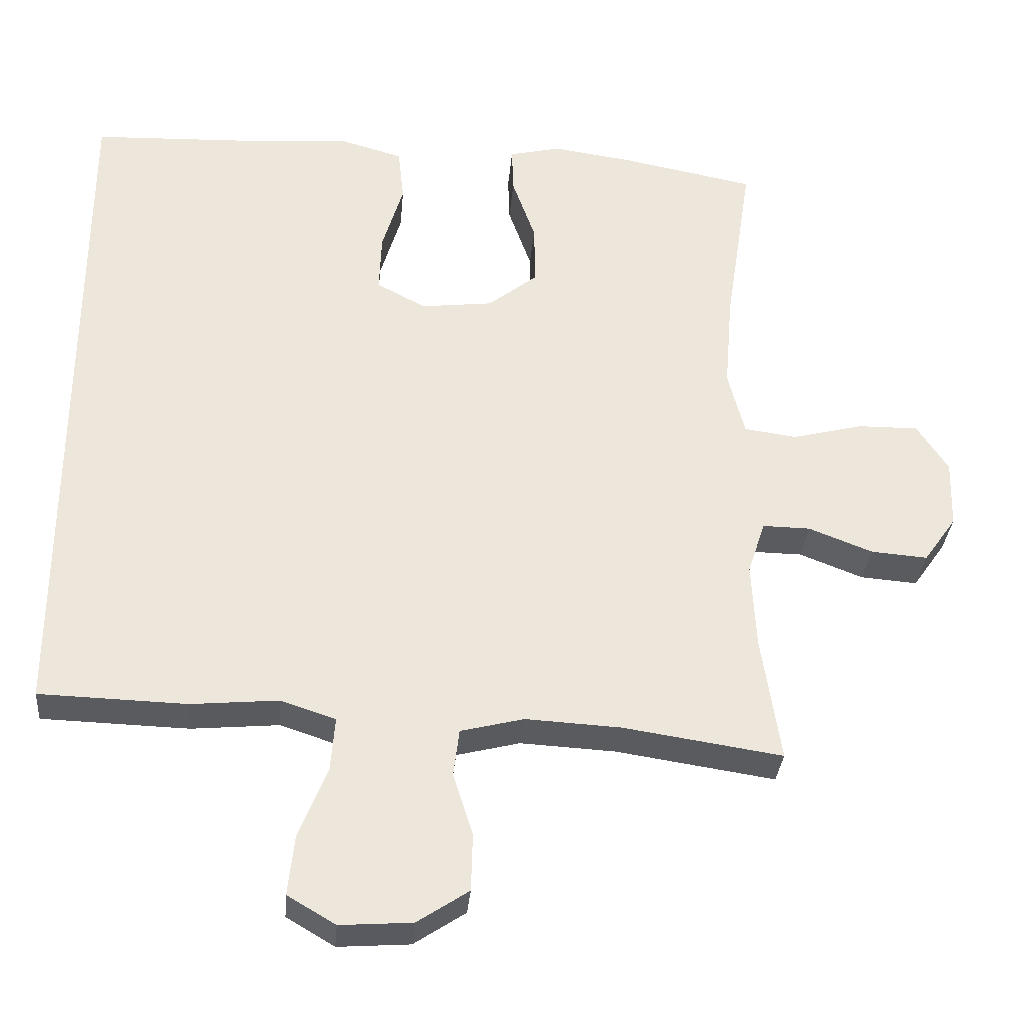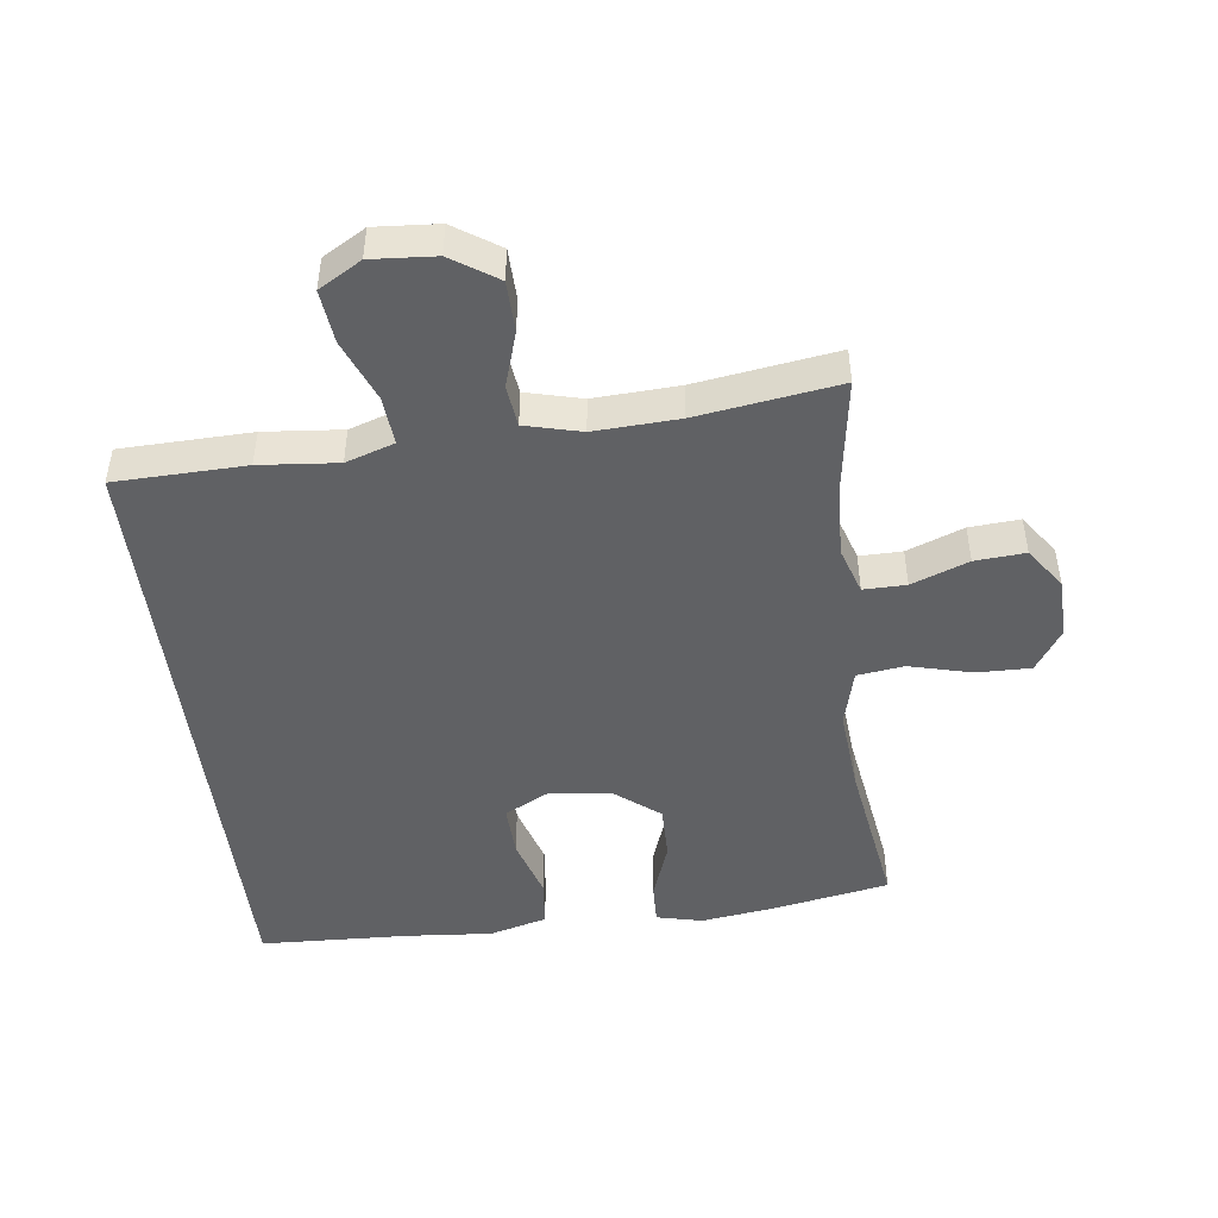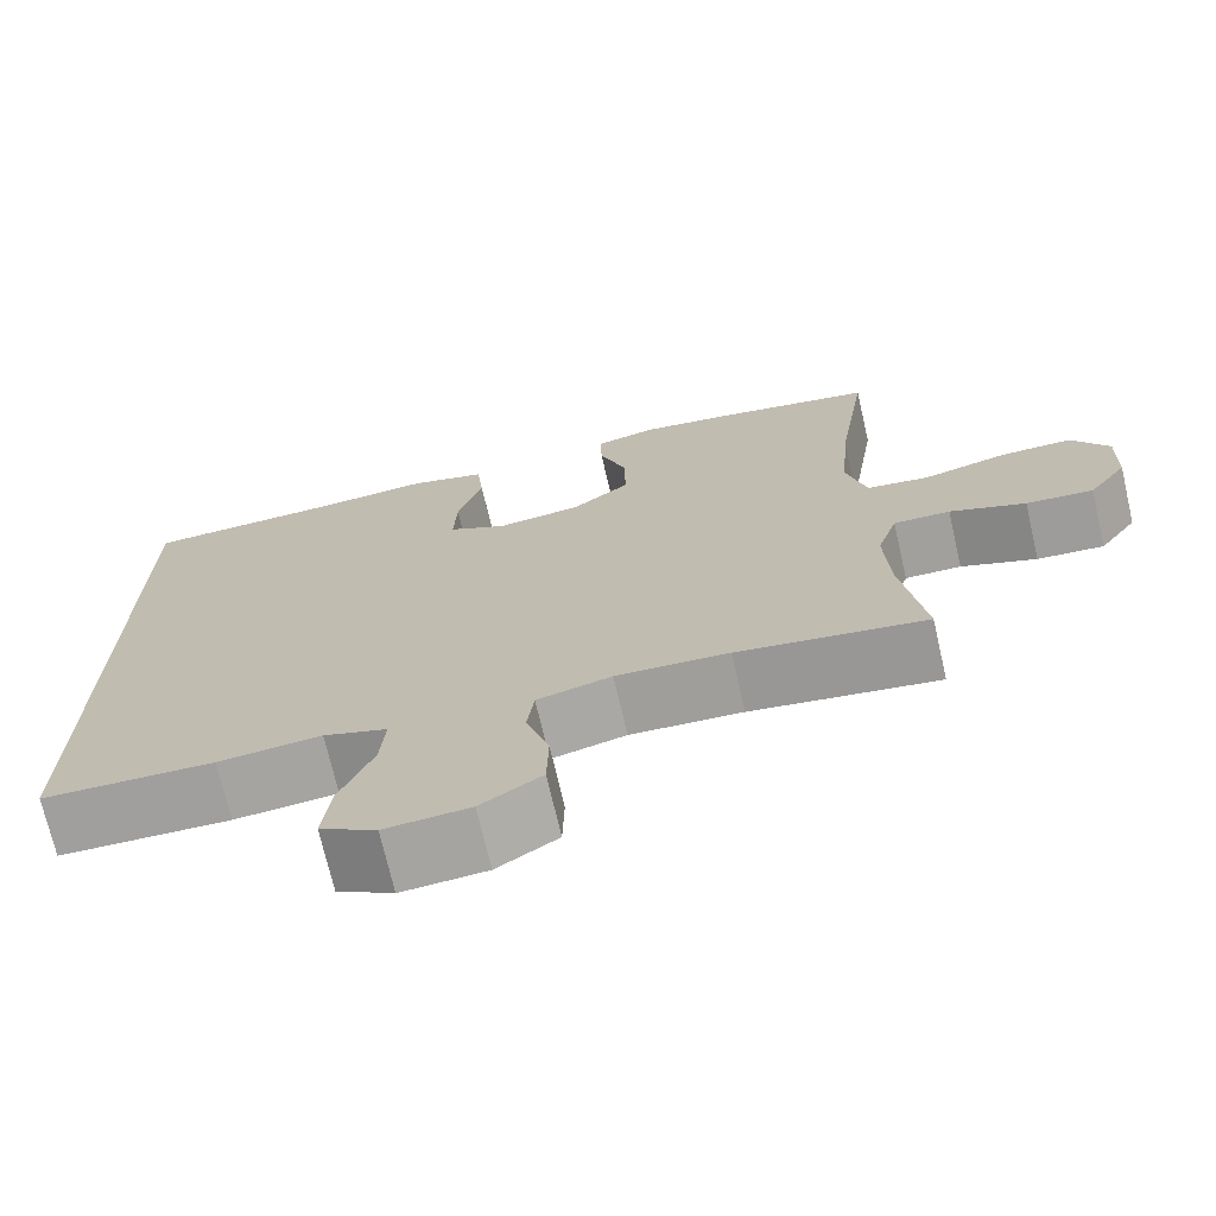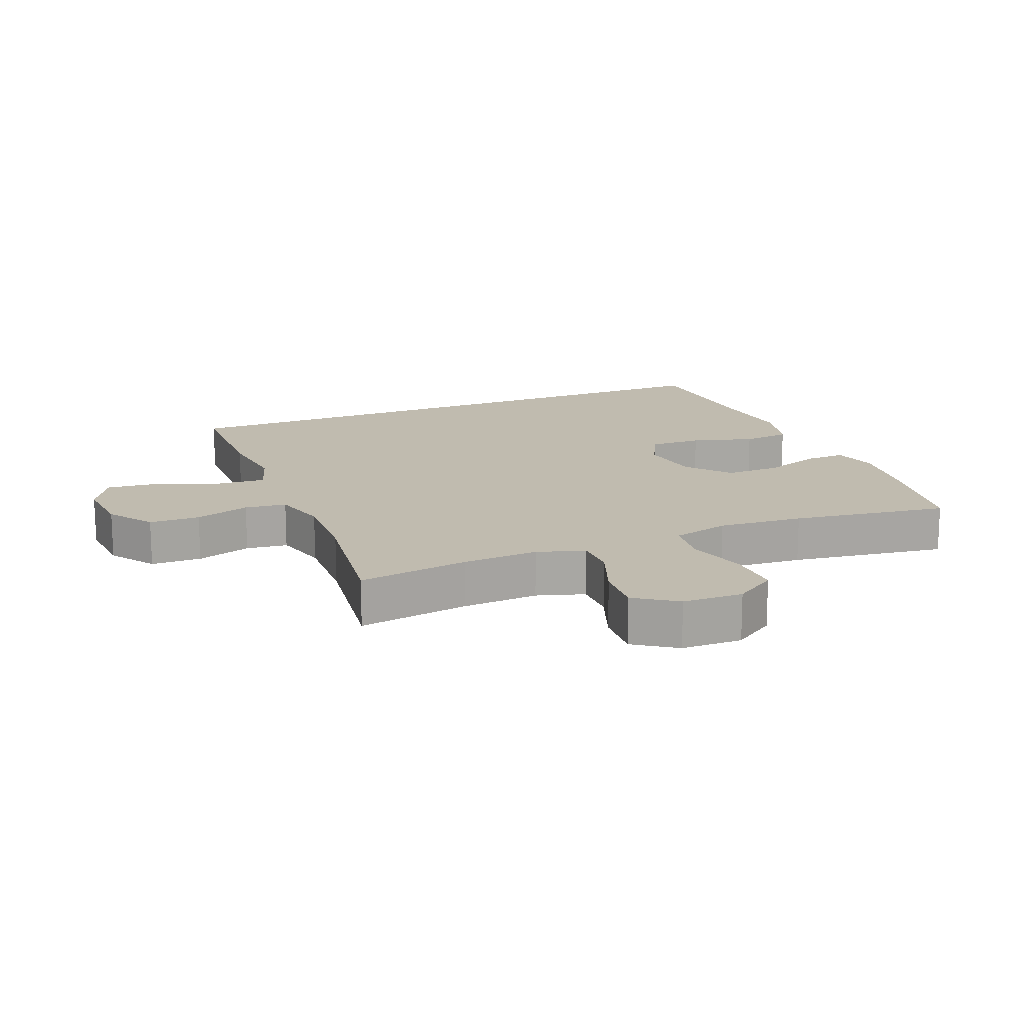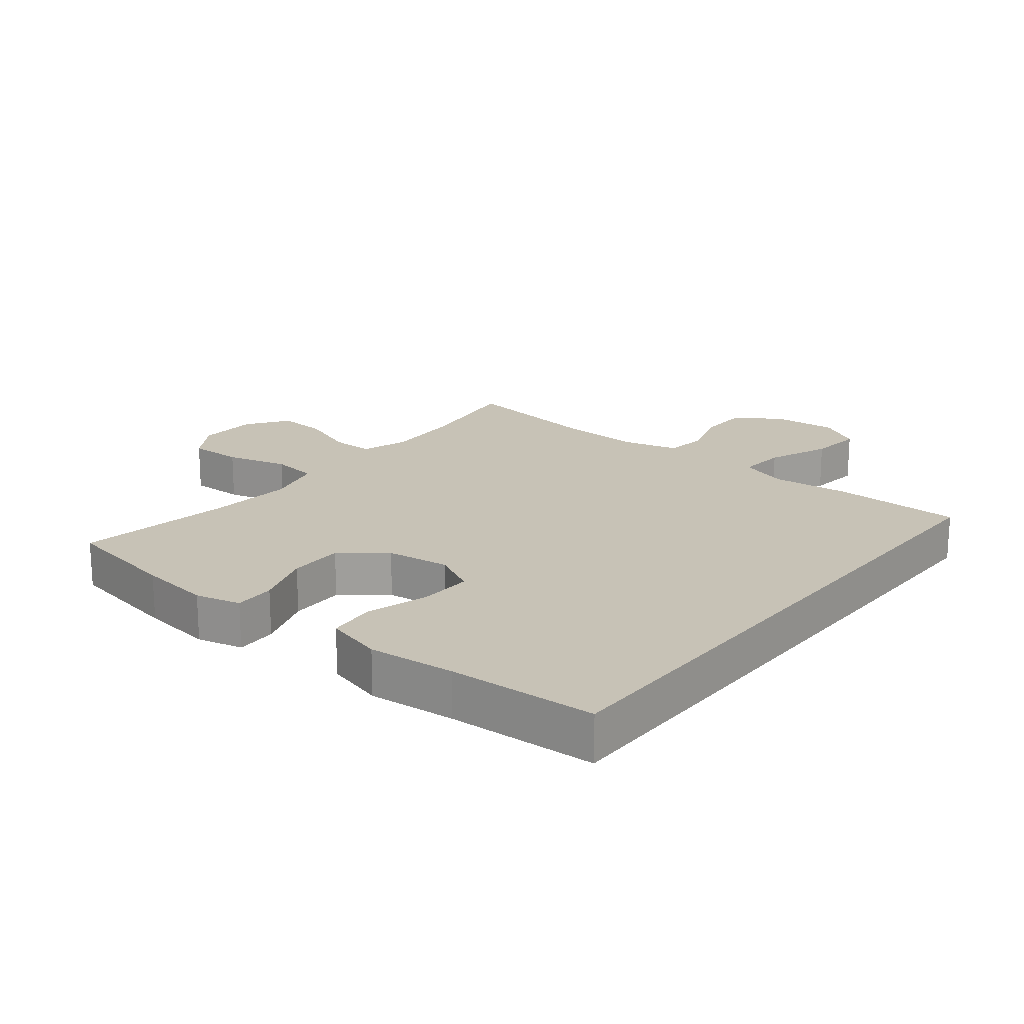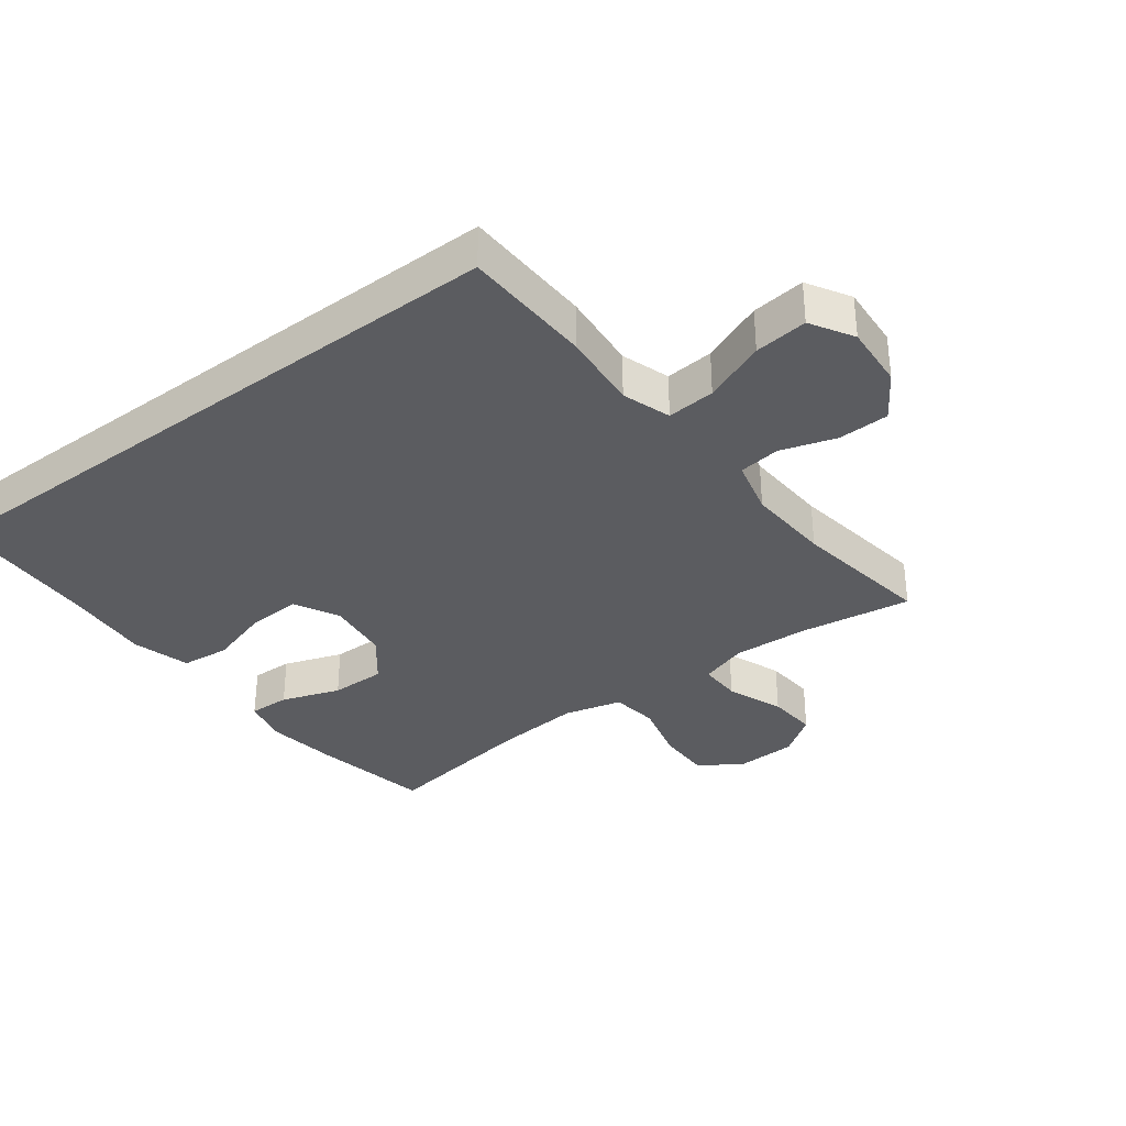
<metadata>
{"format":"obj","ext":"obj","renderer":"f3d","projection":"perspective","resolution":1024,"background":"white","views":[{"elev":-32.9,"azim":175.1,"up":"+Z"},{"elev":-46.8,"azim":-173.0,"up":"+Y"},{"elev":-71.9,"azim":-167.0,"up":"+Z"},{"elev":15.9,"azim":-112.8,"up":"+Y"},{"elev":19.2,"azim":38.5,"up":"+Y"},{"elev":-34.5,"azim":127.1,"up":"+Y"}]}
</metadata>
<code>
v -0.5 0.07 -0.5
v -0.474 0.07 -0.326
v -0.468 0.07 -0.208
v -0.492 0.07 -0.134
v -0.558 0.07 -0.135
v -0.646 0.07 -0.169
v -0.724 0.07 -0.175
v -0.769 0.07 -0.111
v -0.772 0.07 -0.017
v -0.729 0.07 0.049
v -0.645 0.07 0.048
v -0.548 0.07 0.023
v -0.475 0.07 0.033
v -0.452 0.07 0.123
v -0.463 0.07 0.256
v -0.5 0.07 0.5
v -0.317 0.07 0.535
v -0.204 0.07 0.551
v -0.133 0.07 0.534
v -0.135 0.07 0.47
v -0.167 0.07 0.379
v -0.168 0.07 0.293
v -0.1 0.07 0.239
v -0.001 0.07 0.227
v 0.067 0.07 0.263
v 0.064 0.07 0.345
v 0.035 0.07 0.442
v 0.043 0.07 0.517
v 0.133 0.07 0.542
v 0.268 0.07 0.531
v 0.5 0.07 0.522
v 0.5 0.07 -0.452
v 0.298 0.07 -0.458
v 0.177 0.07 -0.447
v 0.102 0.07 -0.472
v 0.108 0.07 -0.547
v 0.147 0.07 -0.644
v 0.156 0.07 -0.727
v 0.09 0.07 -0.766
v -0.009 0.07 -0.759
v -0.08 0.07 -0.712
v -0.082 0.07 -0.633
v -0.055 0.07 -0.547
v -0.063 0.07 -0.482
v -0.15 0.07 -0.46
v -0.281 0.07 -0.467
v -0.5 0 -0.5
v -0.474 0 -0.326
v -0.468 0 -0.208
v -0.492 0 -0.134
v -0.558 0 -0.135
v -0.646 0 -0.169
v -0.724 0 -0.175
v -0.769 0 -0.111
v -0.772 0 -0.017
v -0.729 0 0.049
v -0.645 0 0.048
v -0.548 0 0.023
v -0.475 0 0.033
v -0.452 0 0.123
v -0.463 0 0.256
v -0.5 0 0.5
v -0.317 0 0.535
v -0.204 0 0.551
v -0.133 0 0.534
v -0.135 0 0.47
v -0.167 0 0.379
v -0.168 0 0.293
v -0.1 0 0.239
v -0.001 0 0.227
v 0.067 0 0.263
v 0.064 0 0.345
v 0.035 0 0.442
v 0.043 0 0.517
v 0.133 0 0.542
v 0.268 0 0.531
v 0.5 0 0.522
v 0.5 0 -0.452
v 0.298 0 -0.458
v 0.177 0 -0.447
v 0.102 0 -0.472
v 0.108 0 -0.547
v 0.147 0 -0.644
v 0.156 0 -0.727
v 0.09 0 -0.766
v -0.009 0 -0.759
v -0.08 0 -0.712
v -0.082 0 -0.633
v -0.055 0 -0.547
v -0.063 0 -0.482
v -0.15 0 -0.46
v -0.281 0 -0.467
f 40 41 42 43
f 40 43 44
f 39 40 44
f 36 37 38 39
f 35 36 39 44
f 34 35 44 45
f 30 31 32 33
f 30 33 34
f 26 27 28 29
f 25 26 29 30
f 18 19 20 21
f 18 21 22
f 15 16 17 18
f 14 15 18 22
f 13 14 22 23
f 9 10 11 12
f 9 12 13
f 8 9 13
f 5 6 7 8
f 4 5 8 13
f 3 4 13 23
f 46 1 2
f 45 46 2 3
f 25 30 34 45
f 24 25 45 3
f 3 23 24
f 89 88 87 86
f 90 89 86
f 90 86 85
f 85 84 83 82
f 90 85 82 81
f 91 90 81 80
f 79 78 77 76
f 80 79 76
f 75 74 73 72
f 76 75 72 71
f 67 66 65 64
f 68 67 64
f 64 63 62 61
f 68 64 61 60
f 69 68 60 59
f 58 57 56 55
f 59 58 55
f 59 55 54
f 54 53 52 51
f 59 54 51 50
f 69 59 50 49
f 48 47 92
f 49 48 92 91
f 91 80 76 71
f 49 91 71 70
f 70 69 49
f 1 47 48 2
f 2 48 49 3
f 3 49 50 4
f 4 50 51 5
f 5 51 52 6
f 6 52 53 7
f 7 53 54 8
f 8 54 55 9
f 9 55 56 10
f 10 56 57 11
f 11 57 58 12
f 12 58 59 13
f 13 59 60 14
f 14 60 61 15
f 15 61 62 16
f 16 62 63 17
f 17 63 64 18
f 18 64 65 19
f 19 65 66 20
f 20 66 67 21
f 21 67 68 22
f 22 68 69 23
f 23 69 70 24
f 24 70 71 25
f 25 71 72 26
f 26 72 73 27
f 27 73 74 28
f 28 74 75 29
f 29 75 76 30
f 30 76 77 31
f 31 77 78 32
f 32 78 79 33
f 33 79 80 34
f 34 80 81 35
f 35 81 82 36
f 36 82 83 37
f 37 83 84 38
f 38 84 85 39
f 39 85 86 40
f 40 86 87 41
f 41 87 88 42
f 42 88 89 43
f 43 89 90 44
f 44 90 91 45
f 45 91 92 46
f 46 92 47 1

</code>
